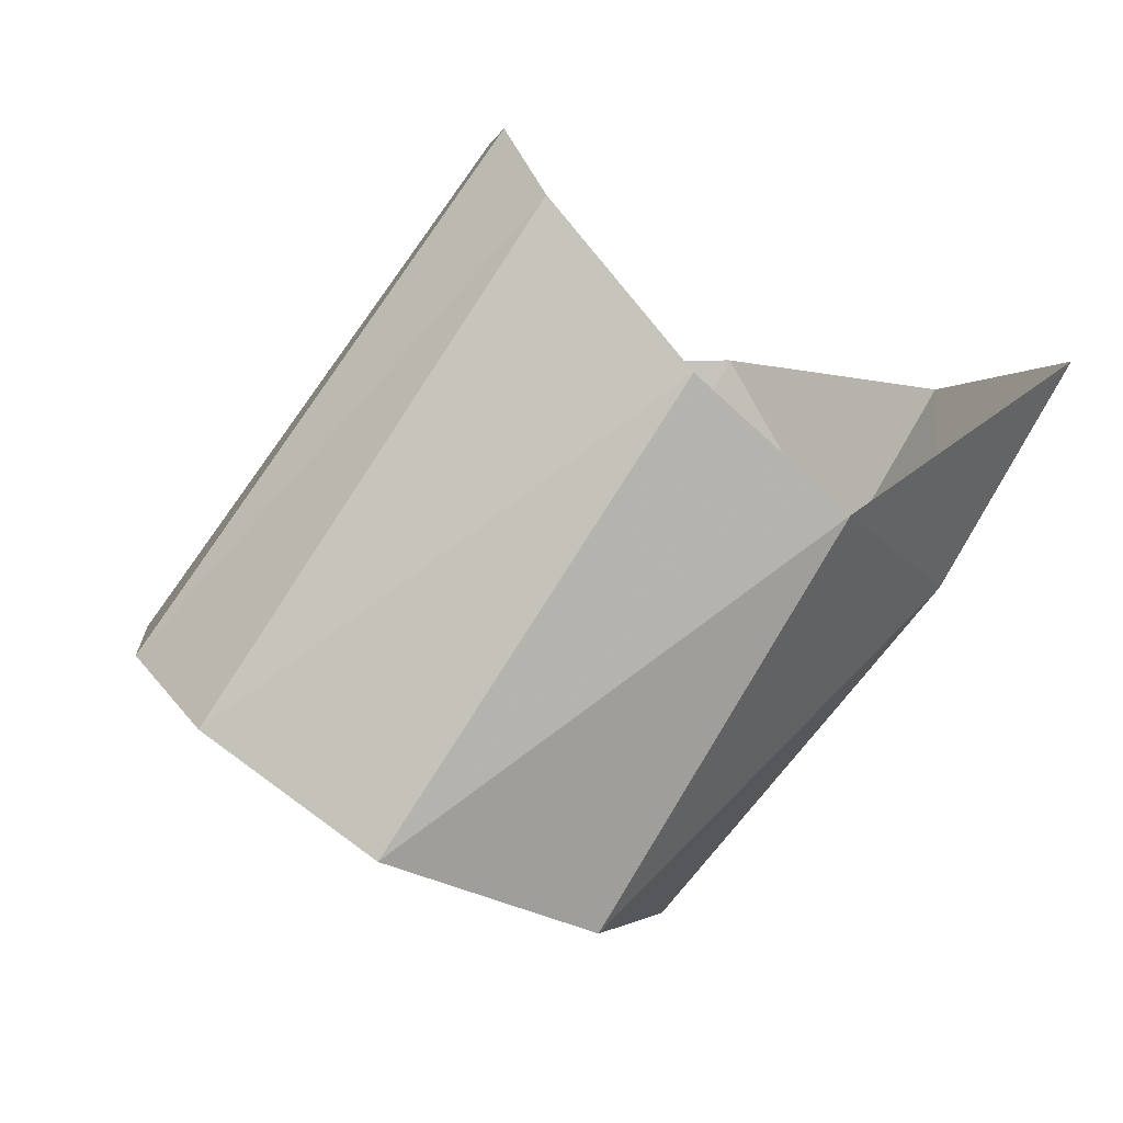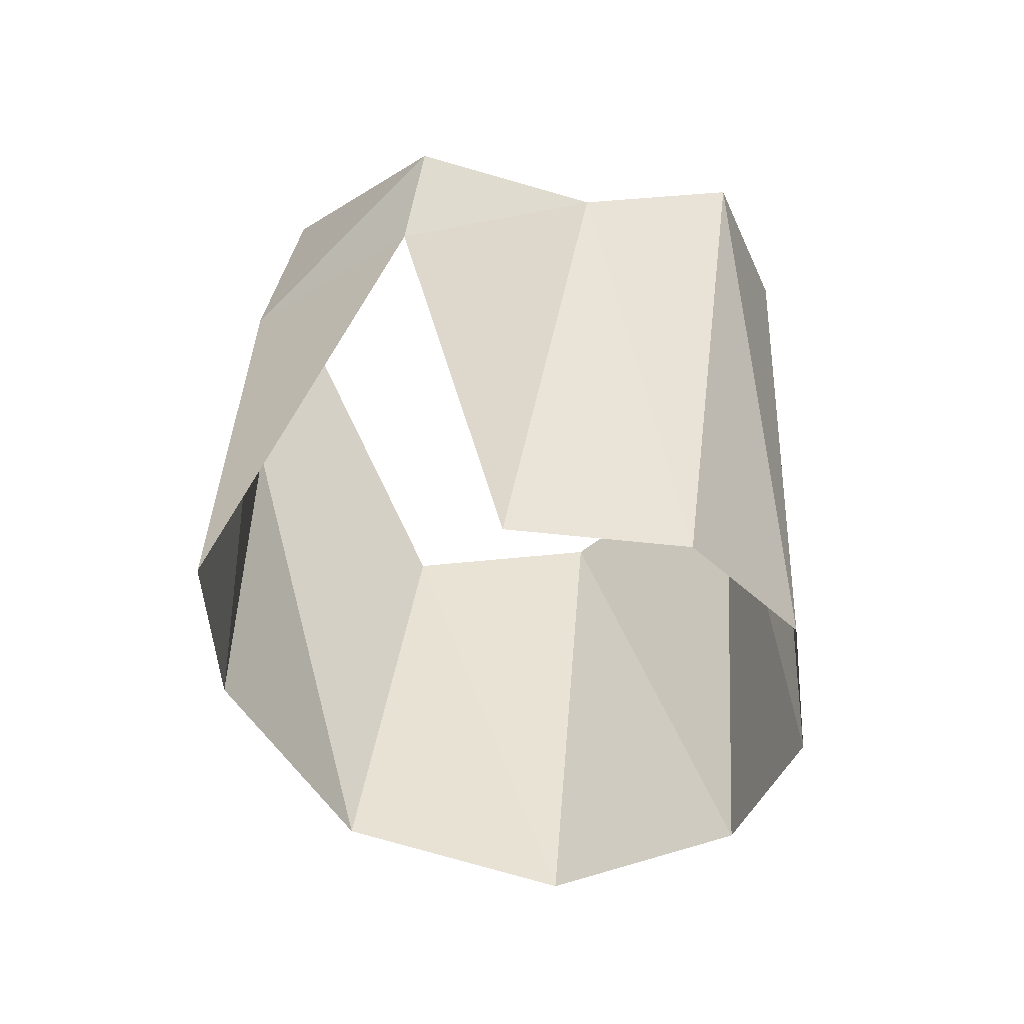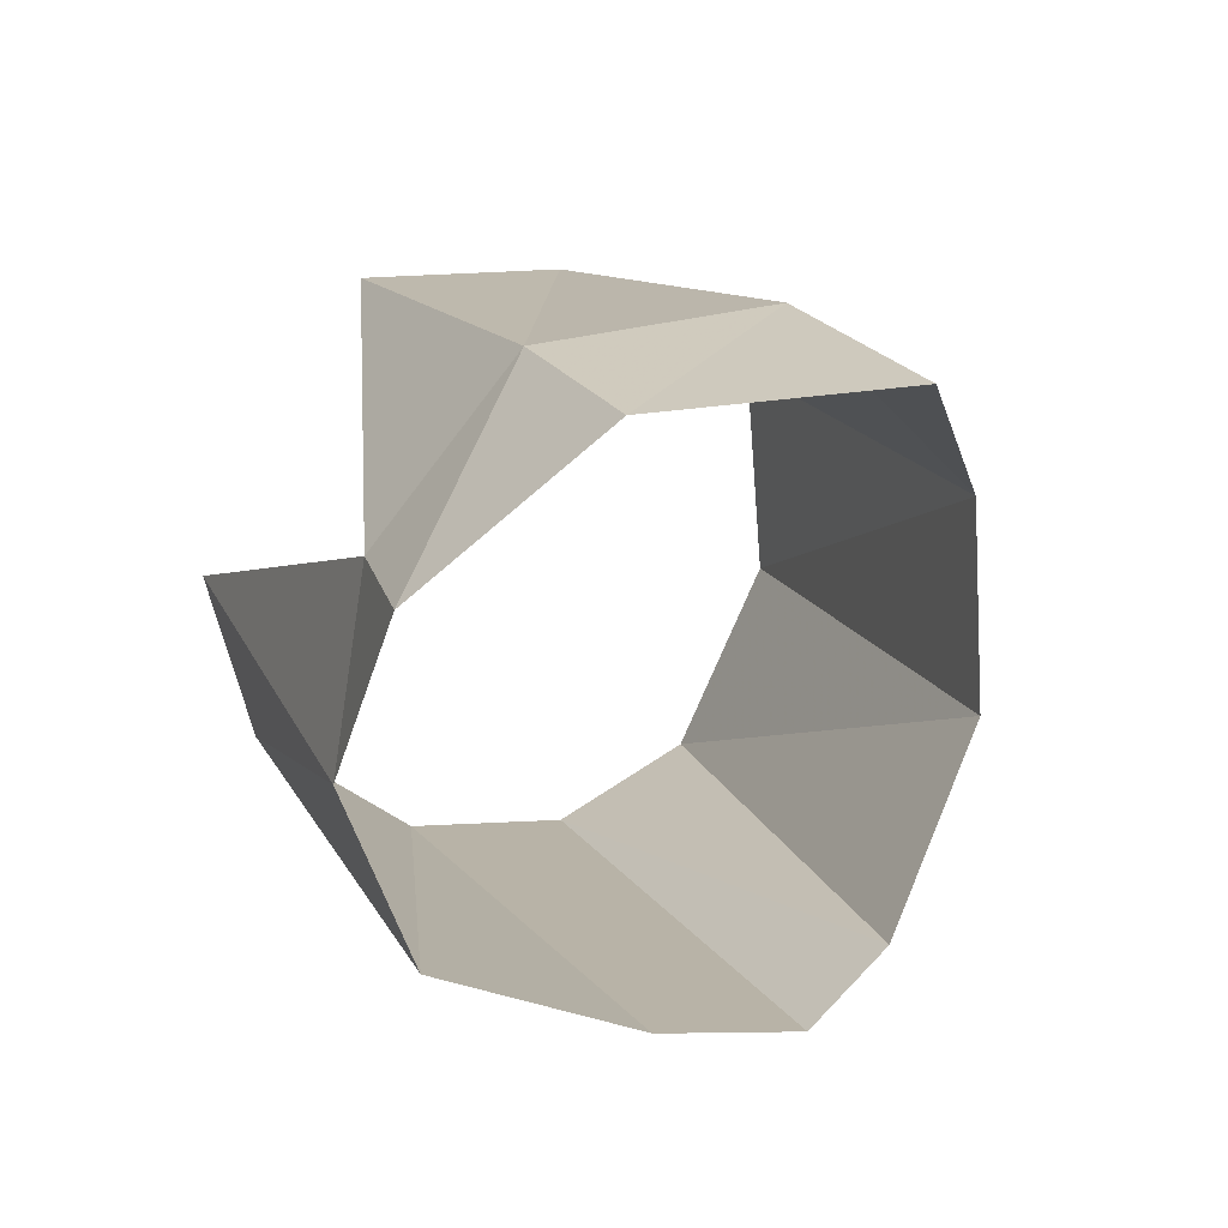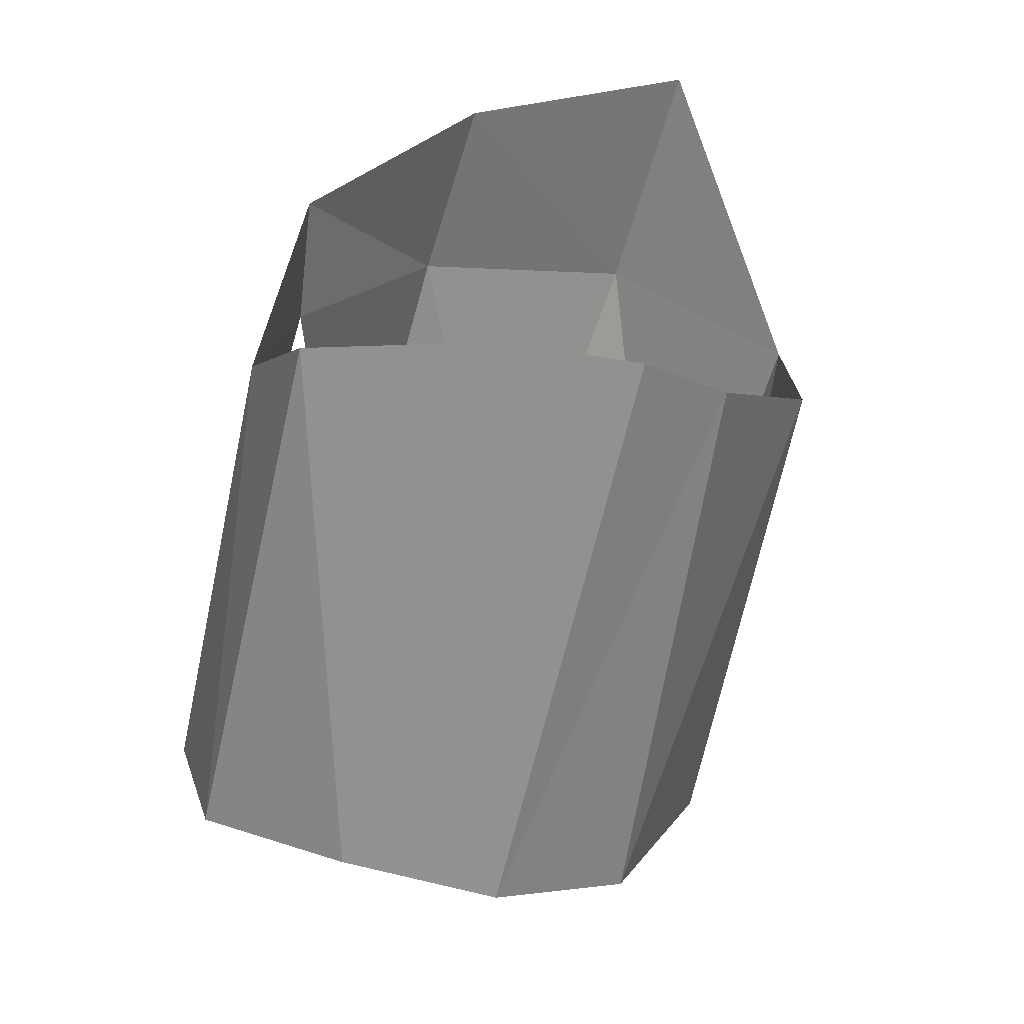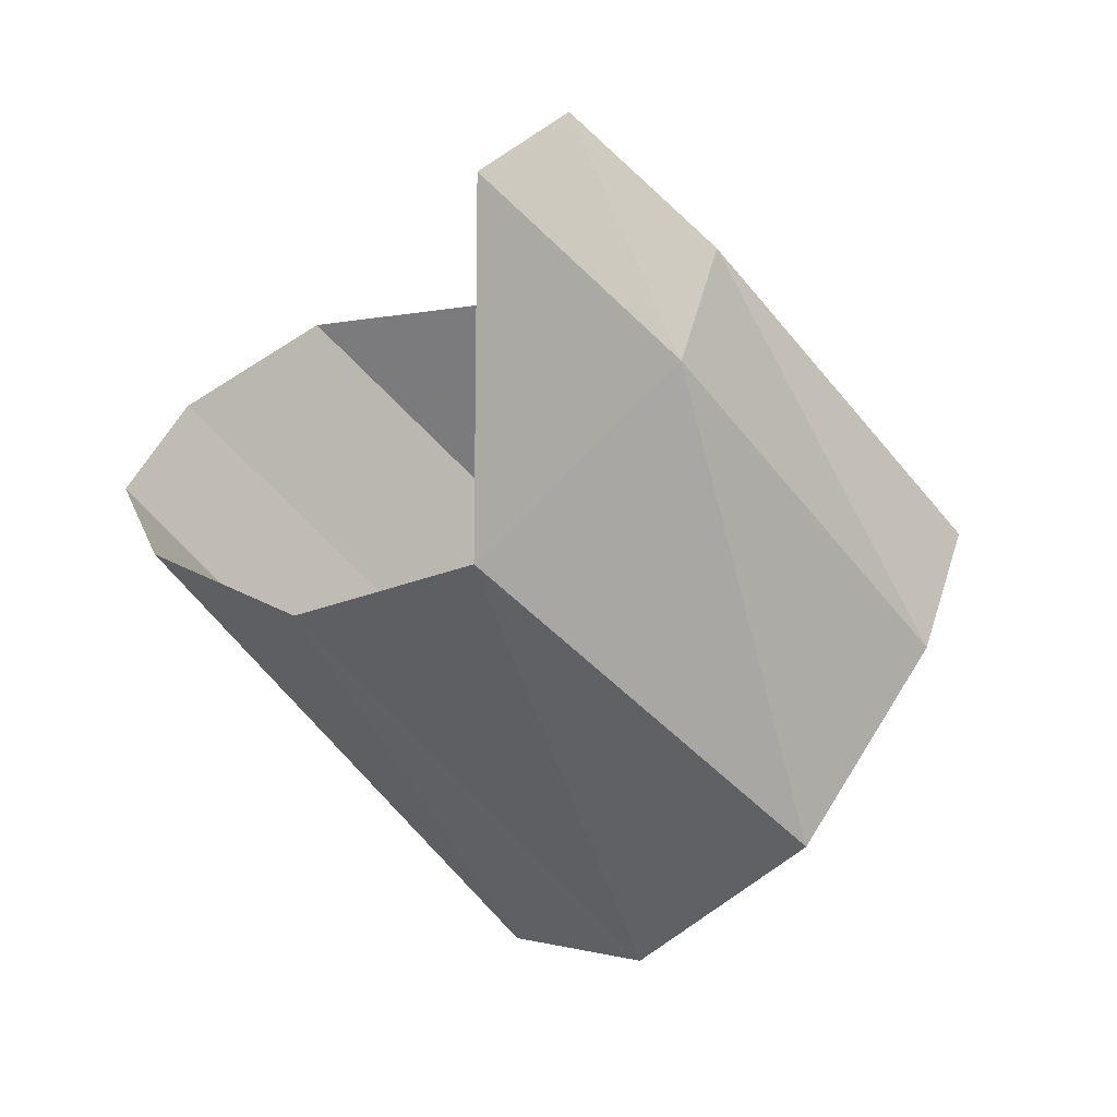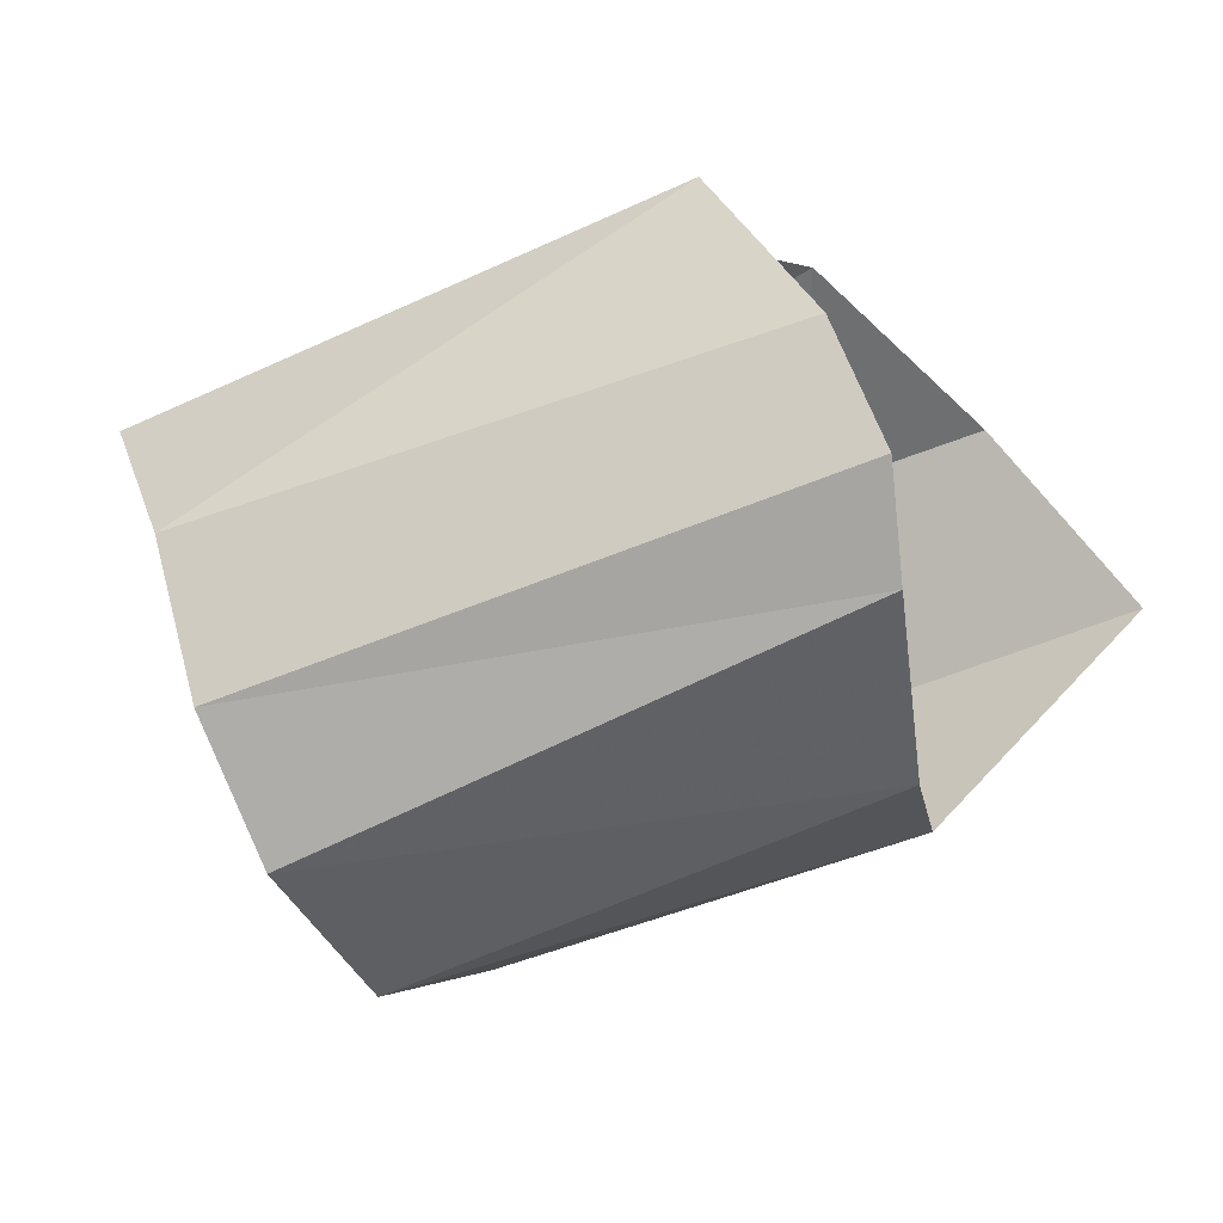
<metadata>
{"format":"obj","ext":"obj","renderer":"f3d","projection":"perspective","resolution":1024,"background":"white","views":[{"elev":-63.7,"azim":56.1,"up":"+Z"},{"elev":24.1,"azim":-84.5,"up":"+Z"},{"elev":17.5,"azim":52.0,"up":"+Y"},{"elev":-62.3,"azim":60.0,"up":"+Y"},{"elev":-33.5,"azim":131.4,"up":"+Z"},{"elev":-12.4,"azim":18.5,"up":"+Z"}]}
</metadata>
<code>
v -0.001071 0.01249 -0.001048
v -0.005636 0.01172 0.004845
v -0.00981 0.006546 0.008937
v -0.02501 0.0117 -7.7e-05
v -0.01379 0.006738 0.007241
v -0.01183 0.01221 0.003378
v -0.02201 -0.004963 -0.01042
v -0.02323 -0.007073 -0.006248
v -0.01032 -0.003855 0.008069
v -0.00647 -0.005542 0.003274
v -0.01361 0.000623 0.008544
v -0.0213 0.000902 -0.01324
v -0.02058 0.007986 -0.01192
v -0.006711 0.007291 -0.008383
v -0.00576 0.001169 -0.007947
v -0.0291 0.001898 0.003608
v -0.02483 -0.006584 -0.001313
v -0.02778 -0.003406 0.002678
v -0.02232 0.01173 -0.005675
v -0.008829 0.01304 -0.003097
v -0.004888 -0.00439 -0.003838
v -0.004735 -0.006023 -0.000719
f 4 5 6
f 13 14 12
f 12 14 15
f 4 6 19
f 19 6 20
f 12 15 7
f 7 15 21
f 20 1 14
f 11 5 16
f 5 3 6
f 6 3 2
f 22 8 21
f 21 8 7
f 10 9 17
f 17 9 18
f 9 11 18
f 18 11 16
f 22 10 8
f 8 10 17
f 6 2 20
f 20 2 1
f 14 13 20
f 20 13 19
f 5 11 3

</code>
